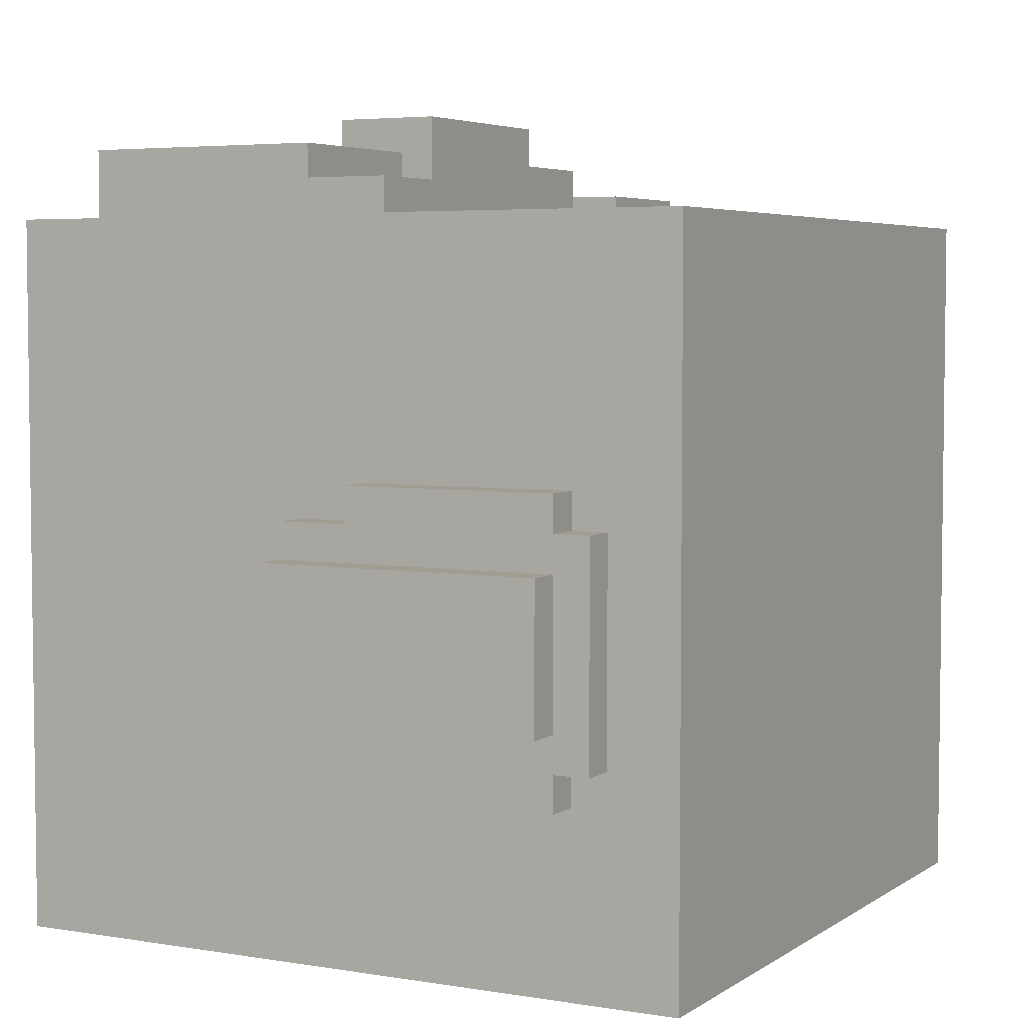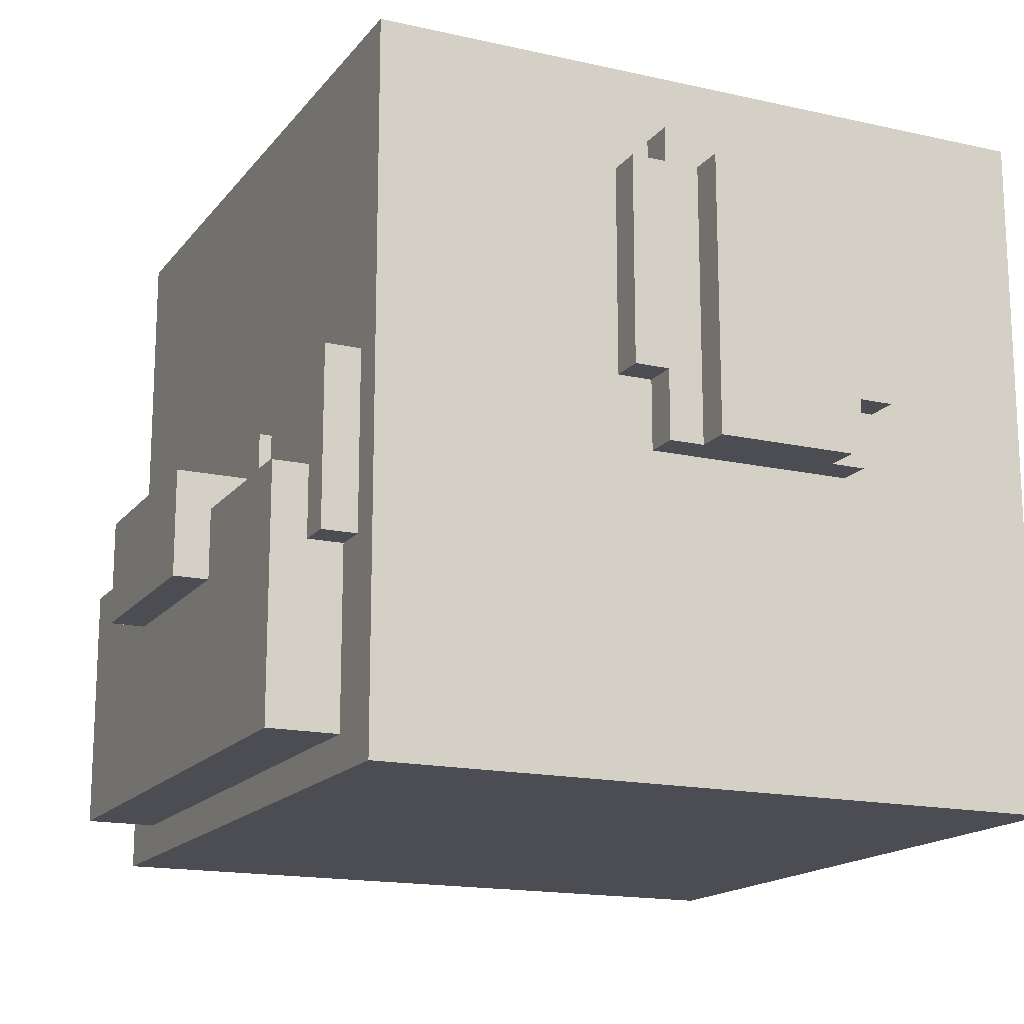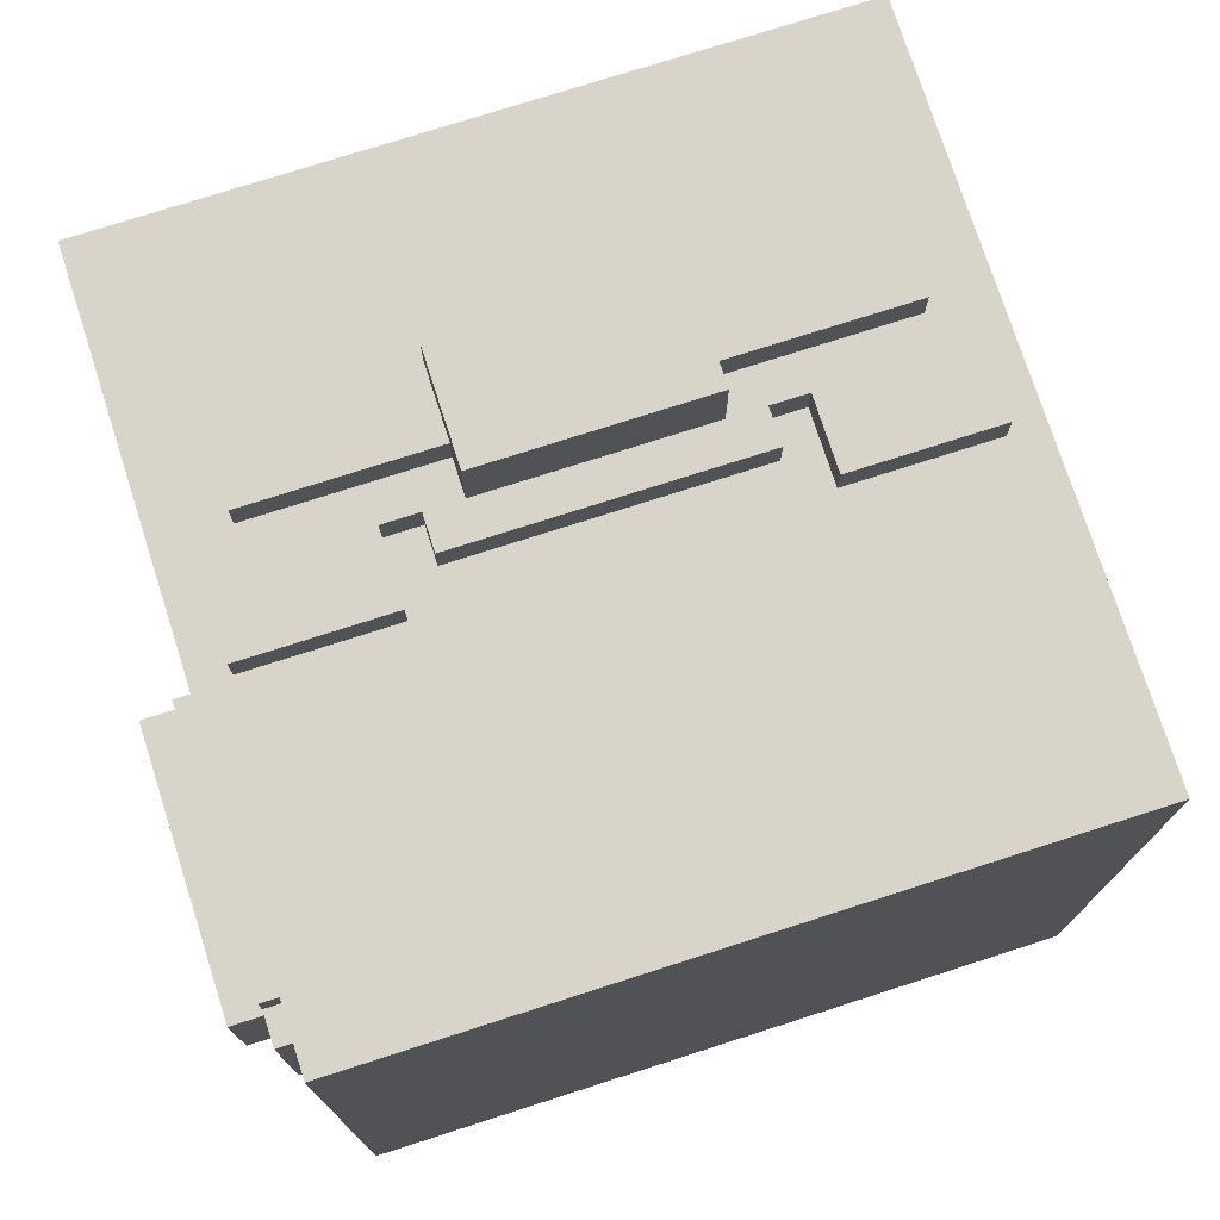
<metadata>
{"format":"obj","ext":"obj","renderer":"f3d","projection":"perspective","resolution":1024,"background":"white","views":[{"elev":4.6,"azim":118.0,"up":"+Z"},{"elev":-16.3,"azim":65.1,"up":"+Y"},{"elev":75.3,"azim":162.2,"up":"+Z"}]}
</metadata>
<code>
o
v -1.2 3.7 0.1
v -1.2 3.7 -0.3
v -1.2 4.5 0.1
v -1.2 4.5 -0.3
v -1.1 3.7 0.2
v -1.1 3.7 0.1
v -1.1 3.7 -0.3
v -1.1 3.7 -0.4
v -1.1 3.9 0.3
v -1.1 3.9 0.2
v -1.1 3.9 -0.4
v -1.1 3.9 -0.5
v -1.1 4.5 0.3
v -1.1 4.5 0.2
v -1.1 4.5 0.1
v -1.1 4.5 -0.3
v -1.1 4.5 -0.4
v -1.1 4.5 -0.5
v -1.1 4.6 0.2
v -1.1 4.6 -0.4
v -1 2.8 1
v -1 2.8 -0.2
v -1 2.8 -1
v -1 2.9 0
v -1 2.9 -0.2
v -1 3 0.2
v -1 3 0
v -1 3.1 0.4
v -1 3.1 0.2
v -1 3.3 0.6
v -1 3.3 0.4
v -1 3.5 1
v -1 3.5 0.6
v -1 3.7 0.2
v -1 3.7 -0.4
v -1 3.9 0.3
v -1 3.9 0.2
v -1 3.9 -0.4
v -1 3.9 -0.5
v -1 4.4 1
v -1 4.4 0.9
v -1 4.5 0.9
v -1 4.5 0.8
v -1 4.5 0.3
v -1 4.5 0.2
v -1 4.5 -0.4
v -1 4.5 -0.5
v -1 4.6 0.8
v -1 4.6 0.7
v -1 4.6 0.2
v -1 4.6 -0.4
v -1 4.7 0.7
v -1 4.7 0.6
v -1 4.8 1
v -1 4.8 0.6
v -1 4.8 -1
v -0.9 3.4 1.1
v -0.9 3.4 1
v -0.9 3.5 1.1
v -0.9 3.5 1
v -0.9 3.9 1.1
v -0.9 3.9 1
v -0.8 2.9 1.2
v -0.8 2.9 1
v -0.8 3.4 1.1
v -0.8 3.4 1
v -0.8 3.5 1.1
v -0.8 3.6 1.2
v -0.8 3.6 1.1
v -0.4 3.7 1.1
v -0.4 3.7 1
v -0.4 3.8 1.1
v -0.4 3.8 1
v -0.3 3.4 1.3
v -0.3 3.4 1.2
v -0.3 3.6 1.2
v -0.3 3.6 1.1
v -0.3 3.7 1.3
v -0.3 3.7 1.1
v 0.5 3.7 1.1
v 0.5 3.7 1
v 0.5 3.9 1.1
v 0.5 3.9 1
v -0.5 3.7 1.1
v -0.5 3.7 1
v -0.5 3.9 1.1
v -0.5 3.9 1
v 0.3 3.4 1.3
v 0.3 3.4 1.2
v 0.3 3.6 1.2
v 0.3 3.6 1.1
v 0.3 3.7 1.3
v 0.3 3.7 1.1
v 0.4 3.7 1.1
v 0.4 3.7 1
v 0.4 3.8 1.1
v 0.4 3.8 1
v 0.8 2.9 1.2
v 0.8 2.9 1
v 0.8 3.4 1.1
v 0.8 3.4 1
v 0.8 3.5 1.1
v 0.8 3.6 1.2
v 0.8 3.6 1.1
v 0.9 3.4 1.1
v 0.9 3.4 1
v 0.9 3.5 1.1
v 0.9 3.5 1
v 0.9 3.9 1.1
v 0.9 3.9 1
v 1 2.8 1
v 1 2.8 -0.2
v 1 2.8 -1
v 1 2.9 0
v 1 2.9 -0.2
v 1 3 0.2
v 1 3 0
v 1 3.1 0.4
v 1 3.1 0.2
v 1 3.3 0.6
v 1 3.3 0.4
v 1 3.5 1
v 1 3.5 0.6
v 1 3.7 0.2
v 1 3.7 -0.4
v 1 3.9 0.3
v 1 3.9 0.2
v 1 3.9 -0.4
v 1 3.9 -0.5
v 1 4.4 1
v 1 4.4 0.9
v 1 4.5 0.9
v 1 4.5 0.8
v 1 4.5 0.3
v 1 4.5 0.2
v 1 4.5 -0.4
v 1 4.5 -0.5
v 1 4.6 0.8
v 1 4.6 0.7
v 1 4.6 0.2
v 1 4.6 -0.4
v 1 4.7 0.7
v 1 4.7 0.6
v 1 4.8 1
v 1 4.8 0.6
v 1 4.8 -1
v 1.1 3.7 0.2
v 1.1 3.7 0.1
v 1.1 3.7 -0.3
v 1.1 3.7 -0.4
v 1.1 3.9 0.3
v 1.1 3.9 0.2
v 1.1 3.9 -0.4
v 1.1 3.9 -0.5
v 1.1 4.5 0.3
v 1.1 4.5 0.2
v 1.1 4.5 0.1
v 1.1 4.5 -0.3
v 1.1 4.5 -0.4
v 1.1 4.5 -0.5
v 1.1 4.6 0.2
v 1.1 4.6 -0.4
v 1.2 3.7 0.1
v 1.2 3.7 -0.3
v 1.2 4.5 0.1
v 1.2 4.5 -0.3
v -0.3 3.4 1.3
v -0.3 3.7 1.3
v 0.3 3.4 1.3
v 0.3 3.7 1.3
v -0.8 2.9 1.2
v -0.8 3.6 1.2
v -0.3 3 1.2
v -0.3 3.1 1.2
v -0.3 3.4 1.2
v -0.3 3.6 1.2
v -0.1 3.1 1.2
v -0.1 3.2 1.2
v 0.1 3.1 1.2
v 0.1 3.2 1.2
v 0.3 3 1.2
v 0.3 3.1 1.2
v 0.3 3.4 1.2
v 0.3 3.6 1.2
v 0.8 2.9 1.2
v 0.8 3.6 1.2
v -0.9 3.4 1.1
v -0.9 3.5 1.1
v -0.9 3.9 1.1
v -0.8 3.4 1.1
v -0.8 3.5 1.1
v -0.8 3.6 1.1
v -0.8 3.7 1.1
v -0.8 3.8 1.1
v -0.7 3.7 1.1
v -0.7 3.8 1.1
v -0.5 3.6 1.1
v -0.5 3.7 1.1
v -0.5 3.9 1.1
v -0.4 3.7 1.1
v -0.4 3.8 1.1
v -0.3 3.6 1.1
v -0.3 3.7 1.1
v 0.3 3.6 1.1
v 0.3 3.7 1.1
v 0.4 3.7 1.1
v 0.4 3.8 1.1
v 0.5 3.6 1.1
v 0.5 3.7 1.1
v 0.5 3.9 1.1
v 0.7 3.7 1.1
v 0.7 3.8 1.1
v 0.8 3.4 1.1
v 0.8 3.5 1.1
v 0.8 3.6 1.1
v 0.8 3.7 1.1
v 0.8 3.8 1.1
v 0.9 3.4 1.1
v 0.9 3.5 1.1
v 0.9 3.9 1.1
v -1 2.8 1
v -1 3.5 1
v -1 4.4 1
v -1 4.8 1
v -0.9 3.4 1
v -0.9 3.5 1
v -0.9 3.9 1
v -0.9 4 1
v -0.9 4.4 1
v -0.9 4.5 1
v -0.8 2.9 1
v -0.8 3.4 1
v -0.8 4.5 1
v -0.8 4.6 1
v -0.7 4.6 1
v -0.7 4.7 1
v -0.6 4.7 1
v -0.6 4.8 1
v -0.5 3.7 1
v -0.5 3.9 1
v -0.4 3.7 1
v -0.4 3.8 1
v -0.4 3.9 1
v -0.4 4 1
v -0.3 3.8 1
v -0.3 3.9 1
v -0.2 3.8 1
v -0.2 3.9 1
v 0.2 3.8 1
v 0.2 3.9 1
v 0.3 3.8 1
v 0.3 3.9 1
v 0.4 3.7 1
v 0.4 3.8 1
v 0.4 3.9 1
v 0.4 4 1
v 0.5 3.7 1
v 0.5 3.9 1
v 0.6 4.7 1
v 0.6 4.8 1
v 0.7 4.6 1
v 0.7 4.7 1
v 0.8 2.9 1
v 0.8 3.4 1
v 0.8 4.5 1
v 0.8 4.6 1
v 0.9 3.4 1
v 0.9 3.5 1
v 0.9 3.9 1
v 0.9 4 1
v 0.9 4.4 1
v 0.9 4.5 1
v 1 2.8 1
v 1 3.5 1
v 1 4.4 1
v 1 4.8 1
v -1.1 3.9 0.3
v -1.1 4.5 0.3
v -1 3.9 0.3
v -1 4.5 0.3
v 1 3.9 0.3
v 1 4.5 0.3
v 1.1 3.9 0.3
v 1.1 4.5 0.3
v -1.1 3.7 0.2
v -1.1 3.9 0.2
v -1.1 4.5 0.2
v -1.1 4.6 0.2
v -1 3.7 0.2
v -1 3.9 0.2
v -1 4.5 0.2
v -1 4.6 0.2
v 1 3.7 0.2
v 1 3.9 0.2
v 1 4.5 0.2
v 1 4.6 0.2
v 1.1 3.7 0.2
v 1.1 3.9 0.2
v 1.1 4.5 0.2
v 1.1 4.6 0.2
v -1.2 3.7 0.1
v -1.2 4.5 0.1
v -1.1 3.7 0.1
v -1.1 4.5 0.1
v 1.1 3.7 0.1
v 1.1 4.5 0.1
v 1.2 3.7 0.1
v 1.2 4.5 0.1
v -1.2 3.7 -0.3
v -1.2 4.5 -0.3
v -1.1 3.7 -0.3
v -1.1 4.5 -0.3
v 1.1 3.7 -0.3
v 1.1 4.5 -0.3
v 1.2 3.7 -0.3
v 1.2 4.5 -0.3
v -1.1 3.7 -0.4
v -1.1 3.9 -0.4
v -1.1 4.5 -0.4
v -1.1 4.6 -0.4
v -1 3.7 -0.4
v -1 3.9 -0.4
v -1 4.5 -0.4
v -1 4.6 -0.4
v 1 3.7 -0.4
v 1 3.9 -0.4
v 1 4.5 -0.4
v 1 4.6 -0.4
v 1.1 3.7 -0.4
v 1.1 3.9 -0.4
v 1.1 4.5 -0.4
v 1.1 4.6 -0.4
v -1.1 3.9 -0.5
v -1.1 4.5 -0.5
v -1 3.9 -0.5
v -1 4.5 -0.5
v 1 3.9 -0.5
v 1 4.5 -0.5
v 1.1 3.9 -0.5
v 1.1 4.5 -0.5
v -1 2.8 -1
v -1 4.8 -1
v 1 2.8 -1
v 1 4.8 -1
v -1 2.8 1
v 1 2.8 1
v -1 2.8 -0.2
v 1 2.8 -0.2
v -1 2.8 -1
v 1 2.8 -1
v -0.8 2.9 1.2
v 0.8 2.9 1.2
v -0.8 2.9 1
v 0.8 2.9 1
v -0.3 3.4 1.3
v 0.3 3.4 1.3
v -0.3 3.4 1.2
v 0.3 3.4 1.2
v -0.9 3.4 1.1
v -0.8 3.4 1.1
v 0.8 3.4 1.1
v 0.9 3.4 1.1
v -0.9 3.4 1
v -0.8 3.4 1
v 0.8 3.4 1
v 0.9 3.4 1
v -1.1 3.7 0.2
v -1 3.7 0.2
v 1 3.7 0.2
v 1.1 3.7 0.2
v -1.2 3.7 0.1
v -1.1 3.7 0.1
v 1.1 3.7 0.1
v 1.2 3.7 0.1
v -1.2 3.7 -0.3
v -1.1 3.7 -0.3
v 1.1 3.7 -0.3
v 1.2 3.7 -0.3
v -1.1 3.7 -0.4
v -1 3.7 -0.4
v 1 3.7 -0.4
v 1.1 3.7 -0.4
v -1.1 3.9 0.3
v -1 3.9 0.3
v 1 3.9 0.3
v 1.1 3.9 0.3
v -1.1 3.9 0.2
v -1 3.9 0.2
v 1 3.9 0.2
v 1.1 3.9 0.2
v -1.1 3.9 -0.4
v -1 3.9 -0.4
v 1 3.9 -0.4
v 1.1 3.9 -0.4
v -1.1 3.9 -0.5
v -1 3.9 -0.5
v 1 3.9 -0.5
v 1.1 3.9 -0.5
v -0.8 3.6 1.2
v -0.3 3.6 1.2
v 0.3 3.6 1.2
v 0.8 3.6 1.2
v -0.8 3.6 1.1
v -0.5 3.6 1.1
v -0.3 3.6 1.1
v 0.3 3.6 1.1
v 0.5 3.6 1.1
v 0.8 3.6 1.1
v -0.3 3.7 1.3
v 0.3 3.7 1.3
v -0.5 3.7 1.1
v -0.4 3.7 1.1
v -0.3 3.7 1.1
v 0.3 3.7 1.1
v 0.4 3.7 1.1
v 0.5 3.7 1.1
v -0.5 3.7 1
v -0.4 3.7 1
v 0.4 3.7 1
v 0.5 3.7 1
v -0.4 3.8 1.1
v 0.4 3.8 1.1
v -0.4 3.8 1
v -0.3 3.8 1
v -0.2 3.8 1
v 0.2 3.8 1
v 0.3 3.8 1
v 0.4 3.8 1
v -0.9 3.9 1.1
v -0.5 3.9 1.1
v 0.5 3.9 1.1
v 0.9 3.9 1.1
v -0.9 3.9 1
v -0.5 3.9 1
v 0.5 3.9 1
v 0.9 3.9 1
v -1.1 4.5 0.3
v -1 4.5 0.3
v 1 4.5 0.3
v 1.1 4.5 0.3
v -1.1 4.5 0.2
v -1 4.5 0.2
v 1 4.5 0.2
v 1.1 4.5 0.2
v -1.2 4.5 0.1
v -1.1 4.5 0.1
v 1.1 4.5 0.1
v 1.2 4.5 0.1
v -1.2 4.5 -0.3
v -1.1 4.5 -0.3
v 1.1 4.5 -0.3
v 1.2 4.5 -0.3
v -1.1 4.5 -0.4
v -1 4.5 -0.4
v 1 4.5 -0.4
v 1.1 4.5 -0.4
v -1.1 4.5 -0.5
v -1 4.5 -0.5
v 1 4.5 -0.5
v 1.1 4.5 -0.5
v -1.1 4.6 0.2
v -1 4.6 0.2
v 1 4.6 0.2
v 1.1 4.6 0.2
v -1.1 4.6 -0.4
v -1 4.6 -0.4
v 1 4.6 -0.4
v 1.1 4.6 -0.4
v -1 4.8 1
v -0.6 4.8 1
v 0.6 4.8 1
v 1 4.8 1
v -0.7 4.8 0.9
v -0.6 4.8 0.9
v 0.6 4.8 0.9
v 0.7 4.8 0.9
v -0.8 4.8 0.8
v -0.7 4.8 0.8
v 0.7 4.8 0.8
v 0.8 4.8 0.8
v -0.9 4.8 0.7
v -0.8 4.8 0.7
v 0.8 4.8 0.7
v 0.9 4.8 0.7
v -1 4.8 0.6
v -0.9 4.8 0.6
v 0.9 4.8 0.6
v 1 4.8 0.6
v -1 4.8 -1
v 1 4.8 -1
f 3 2 1
f 4 2 3
f 10 6 5
f 11 8 7
f 13 10 9
f 14 6 10
f 14 10 13
f 15 6 14
f 16 12 11
f 16 11 7
f 17 12 16
f 18 12 17
f 19 15 14
f 19 17 16
f 19 16 15
f 20 17 19
f 24 22 21
f 25 23 22
f 25 22 24
f 26 24 21
f 27 25 24
f 27 24 26
f 28 26 21
f 29 27 26
f 29 26 28
f 30 28 21
f 31 29 28
f 31 28 30
f 32 30 21
f 33 31 30
f 33 30 32
f 34 27 29
f 34 31 33
f 34 33 32
f 34 29 31
f 35 23 25
f 35 27 34
f 35 25 27
f 36 34 32
f 37 34 36
f 38 23 35
f 39 23 38
f 40 36 32
f 41 36 40
f 42 41 40
f 42 36 41
f 43 36 42
f 44 36 43
f 47 23 39
f 48 45 44
f 48 43 42
f 48 44 43
f 49 45 48
f 50 45 49
f 51 47 46
f 52 50 49
f 52 51 50
f 52 49 48
f 53 51 52
f 54 42 40
f 54 48 42
f 54 53 52
f 54 52 48
f 55 51 53
f 55 53 54
f 56 47 51
f 56 51 55
f 56 23 47
f 59 58 57
f 60 58 59
f 61 60 59
f 62 60 61
f 65 64 63
f 66 64 65
f 67 65 63
f 68 67 63
f 69 67 68
f 72 71 70
f 73 71 72
f 76 75 74
f 78 76 74
f 78 77 76
f 79 77 78
f 82 81 80
f 83 81 82
f 84 85 86
f 86 85 87
f 88 89 90
f 88 90 92
f 90 91 92
f 92 91 93
f 94 95 96
f 96 95 97
f 98 99 100
f 100 99 101
f 98 100 102
f 98 102 103
f 103 102 104
f 105 106 107
f 107 106 108
f 107 108 109
f 109 108 110
f 111 112 114
f 112 113 115
f 114 112 115
f 111 114 116
f 114 115 117
f 116 114 117
f 111 116 118
f 116 117 119
f 118 116 119
f 111 118 120
f 118 119 121
f 120 118 121
f 111 120 122
f 120 121 123
f 122 120 123
f 119 117 124
f 123 121 124
f 122 123 124
f 121 119 124
f 115 113 125
f 124 117 125
f 117 115 125
f 122 124 126
f 126 124 127
f 125 113 128
f 128 113 129
f 122 126 130
f 130 126 131
f 130 131 132
f 131 126 132
f 132 126 133
f 133 126 134
f 129 113 137
f 134 135 138
f 132 133 138
f 133 134 138
f 138 135 139
f 139 135 140
f 136 137 141
f 139 140 142
f 140 141 142
f 138 139 142
f 142 141 143
f 130 132 144
f 132 138 144
f 142 143 144
f 138 142 144
f 143 141 145
f 144 143 145
f 141 137 146
f 145 141 146
f 137 113 146
f 147 148 152
f 149 150 153
f 151 152 155
f 152 148 156
f 155 152 156
f 156 148 157
f 153 154 158
f 149 153 158
f 158 154 159
f 159 154 160
f 156 157 161
f 158 159 161
f 157 158 161
f 161 159 162
f 163 164 165
f 165 164 166
f 169 168 167
f 170 168 169
f 173 172 171
f 174 172 173
f 175 172 174
f 176 172 175
f 177 174 173
f 177 175 174
f 178 175 177
f 179 177 173
f 179 178 177
f 180 175 178
f 180 178 179
f 181 173 171
f 181 179 173
f 182 180 179
f 182 179 181
f 183 175 180
f 183 180 182
f 185 182 181
f 185 184 183
f 185 183 182
f 185 181 171
f 186 184 185
f 190 188 187
f 191 189 188
f 191 188 190
f 192 189 191
f 193 189 192
f 194 189 193
f 195 194 193
f 195 193 192
f 196 189 194
f 196 194 195
f 197 195 192
f 197 196 195
f 198 196 197
f 199 189 196
f 199 196 198
f 200 198 197
f 202 200 197
f 202 201 200
f 203 201 202
f 205 201 203
f 206 201 205
f 206 205 204
f 207 201 206
f 208 206 204
f 209 206 208
f 211 209 208
f 211 210 209
f 212 210 211
f 215 211 208
f 216 212 211
f 216 211 215
f 217 210 212
f 217 212 216
f 218 214 213
f 219 215 214
f 219 214 218
f 219 216 215
f 219 217 216
f 220 210 217
f 220 217 219
f 225 222 221
f 226 223 222
f 226 222 225
f 227 223 226
f 228 223 227
f 229 224 223
f 229 223 228
f 230 224 229
f 231 225 221
f 232 225 231
f 233 224 230
f 233 230 229
f 233 229 228
f 234 224 233
f 235 224 234
f 235 234 233
f 236 224 235
f 237 236 235
f 237 224 236
f 238 224 237
f 240 228 227
f 241 240 239
f 242 240 241
f 243 228 240
f 243 240 242
f 244 233 228
f 244 228 243
f 244 235 233
f 244 237 235
f 244 238 237
f 245 243 242
f 246 244 243
f 246 243 245
f 247 246 245
f 248 244 246
f 248 246 247
f 249 248 247
f 250 244 248
f 250 248 249
f 251 250 249
f 252 244 250
f 252 250 251
f 254 252 251
f 255 244 252
f 255 252 254
f 256 238 244
f 256 244 255
f 257 255 254
f 257 254 253
f 257 256 255
f 258 256 257
f 259 238 256
f 260 238 259
f 261 259 256
f 262 260 259
f 262 259 261
f 263 231 221
f 265 261 256
f 266 262 261
f 266 261 265
f 267 264 263
f 269 256 258
f 270 265 256
f 270 256 269
f 271 265 270
f 272 266 265
f 272 265 271
f 273 268 267
f 273 263 221
f 273 267 263
f 274 269 268
f 274 268 273
f 274 271 270
f 274 270 269
f 275 272 271
f 275 271 274
f 276 266 272
f 276 272 275
f 276 260 262
f 276 262 266
f 279 278 277
f 280 278 279
f 283 282 281
f 284 282 283
f 289 286 285
f 290 286 289
f 291 288 287
f 292 288 291
f 297 294 293
f 298 294 297
f 299 296 295
f 300 296 299
f 303 302 301
f 304 302 303
f 307 306 305
f 308 306 307
f 309 310 311
f 311 310 312
f 313 314 315
f 315 314 316
f 317 318 321
f 321 318 322
f 319 320 323
f 323 320 324
f 325 326 329
f 329 326 330
f 327 328 331
f 331 328 332
f 333 334 335
f 335 334 336
f 337 338 339
f 339 338 340
f 341 342 343
f 343 342 344
f 347 346 345
f 348 346 347
f 349 348 347
f 350 348 349
f 353 352 351
f 354 352 353
f 357 356 355
f 358 356 357
f 363 360 359
f 364 360 363
f 365 362 361
f 366 362 365
f 372 368 367
f 373 370 369
f 375 372 371
f 376 368 372
f 376 372 375
f 377 374 373
f 377 373 369
f 378 374 377
f 379 368 376
f 380 368 379
f 381 377 369
f 382 377 381
f 387 384 383
f 388 384 387
f 389 386 385
f 390 386 389
f 395 392 391
f 396 392 395
f 397 394 393
f 398 394 397
f 399 400 403
f 403 400 404
f 404 400 405
f 401 402 406
f 406 402 407
f 407 402 408
f 409 410 413
f 413 410 414
f 411 412 417
f 417 412 418
f 415 416 419
f 419 416 420
f 421 422 423
f 423 422 424
f 424 422 425
f 425 422 426
f 426 422 427
f 427 422 428
f 429 430 433
f 433 430 434
f 431 432 435
f 435 432 436
f 437 438 441
f 441 438 442
f 439 440 443
f 443 440 444
f 445 446 449
f 449 446 450
f 447 448 451
f 451 448 452
f 453 454 457
f 457 454 458
f 455 456 459
f 459 456 460
f 461 462 465
f 465 462 466
f 463 464 467
f 467 464 468
f 469 470 473
f 470 471 474
f 473 470 474
f 471 472 475
f 474 471 475
f 475 472 476
f 469 473 477
f 473 474 478
f 477 473 478
f 474 475 478
f 475 476 478
f 476 472 479
f 478 476 479
f 479 472 480
f 469 477 481
f 477 478 482
f 481 477 482
f 478 479 482
f 479 480 482
f 480 472 483
f 482 480 483
f 483 472 484
f 469 481 485
f 481 482 486
f 485 481 486
f 482 483 486
f 483 484 486
f 484 472 487
f 486 484 487
f 487 472 488
f 485 486 489
f 486 487 489
f 487 488 489
f 489 488 490

</code>
